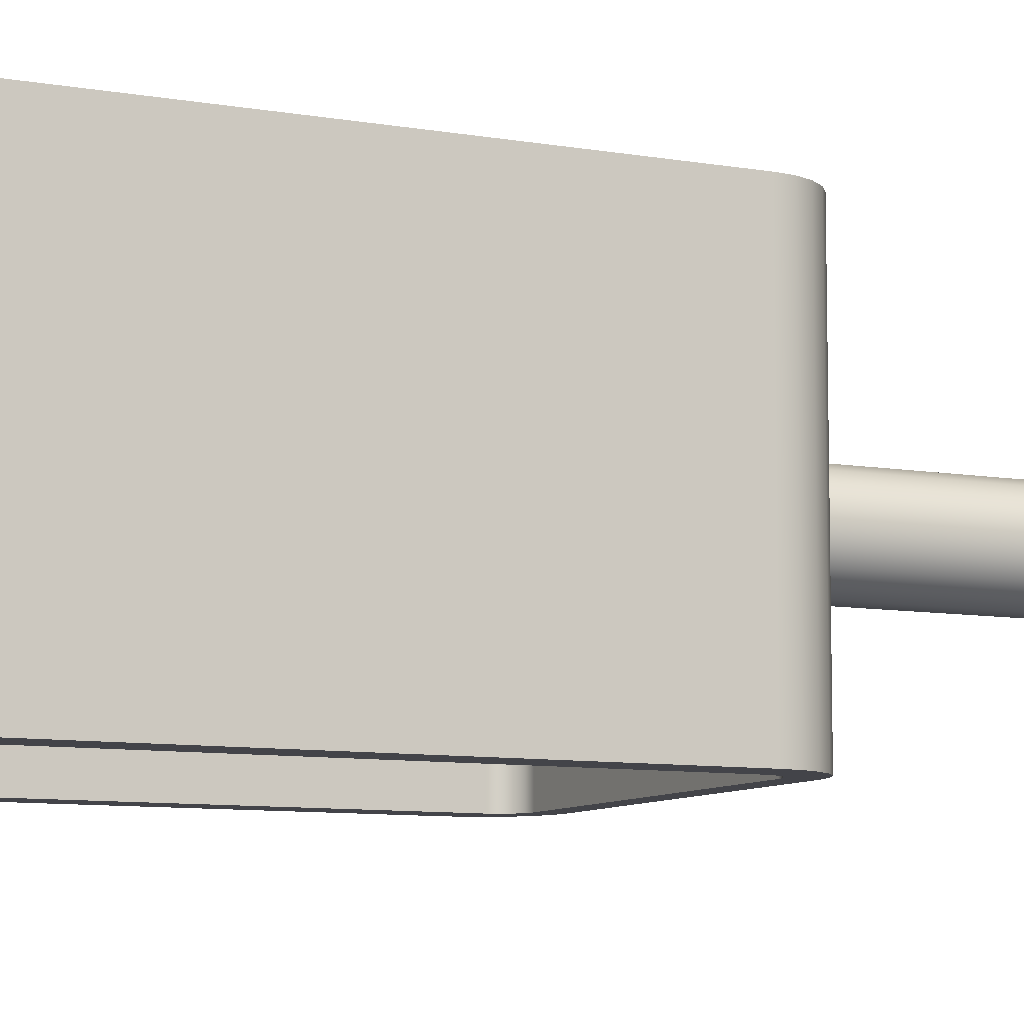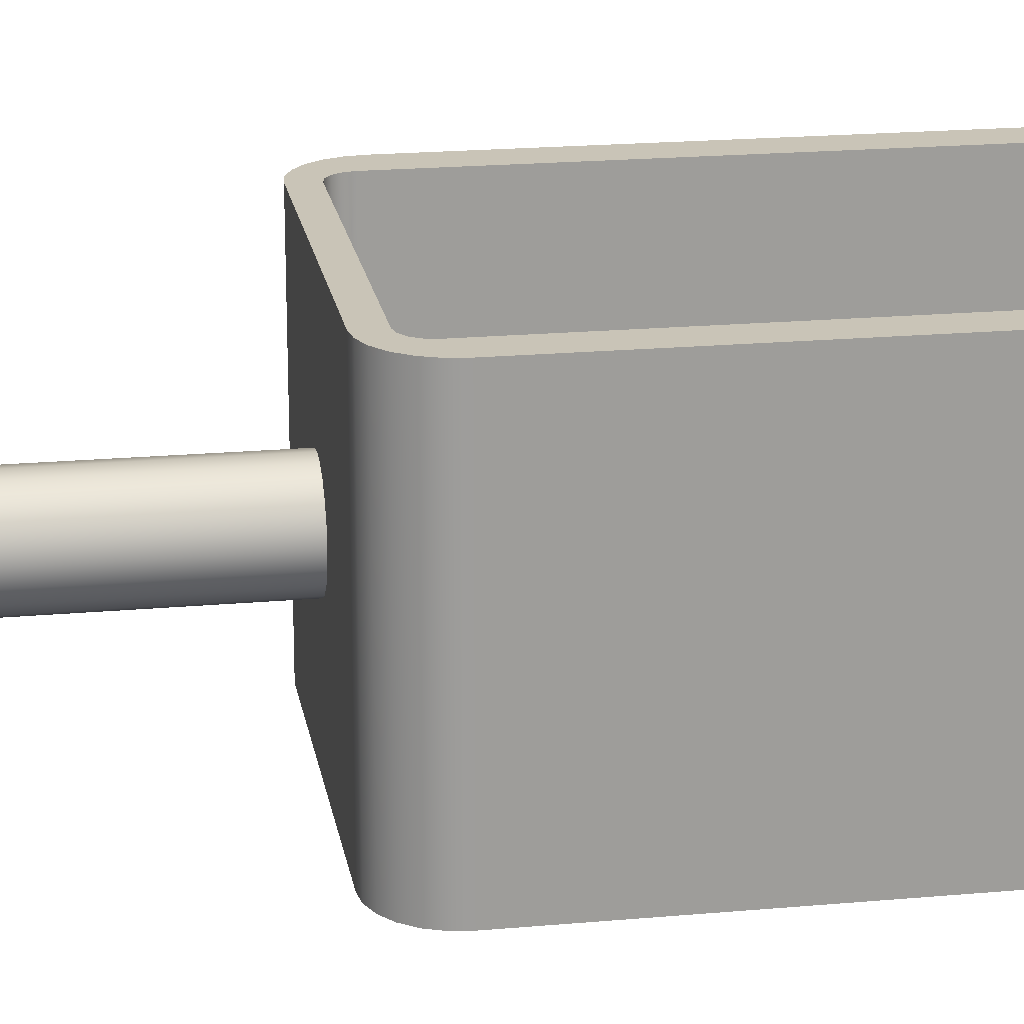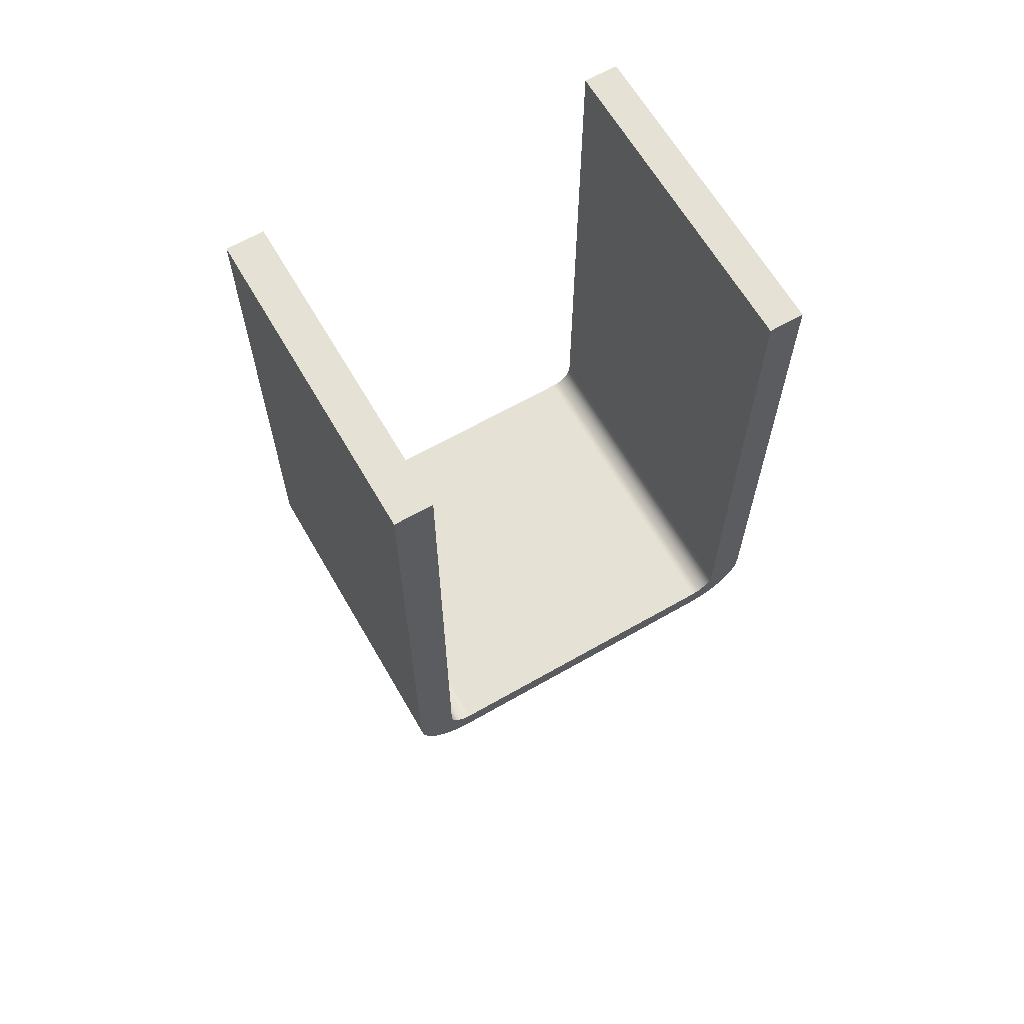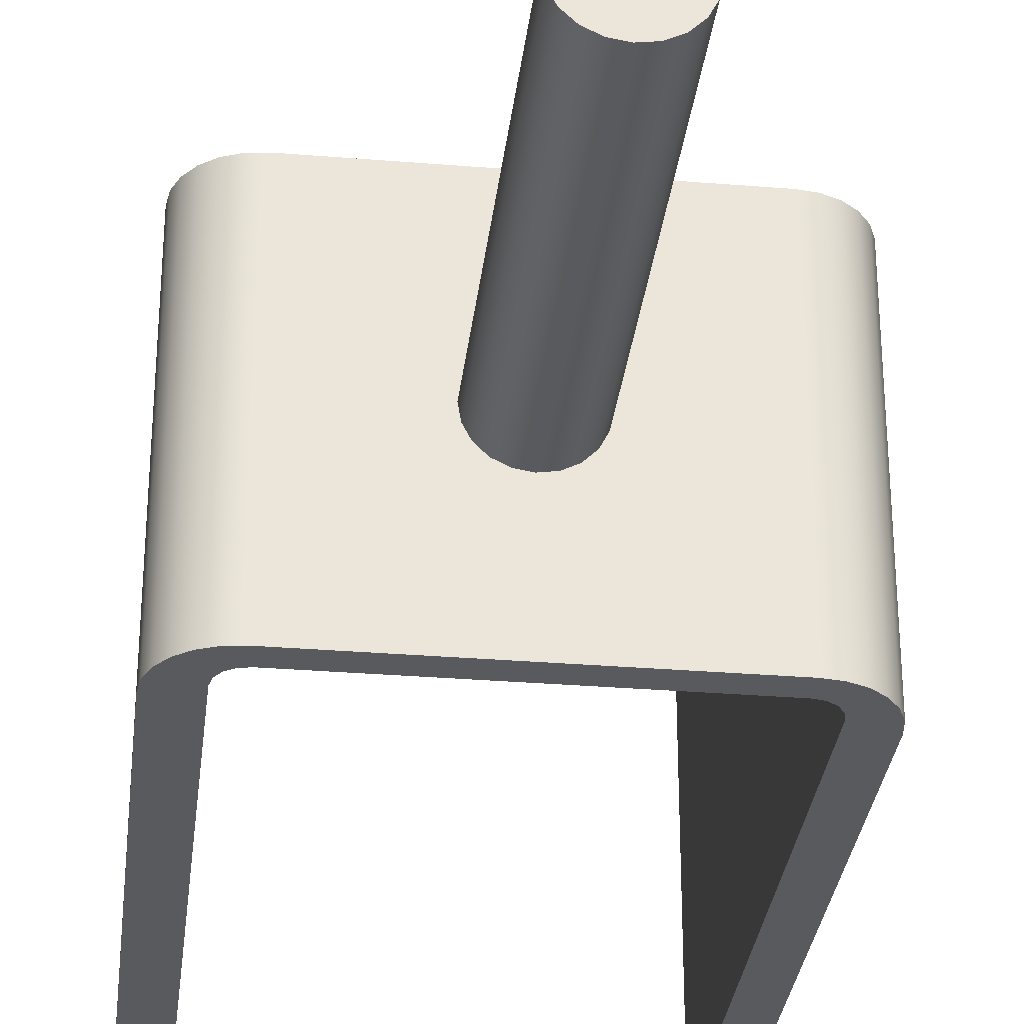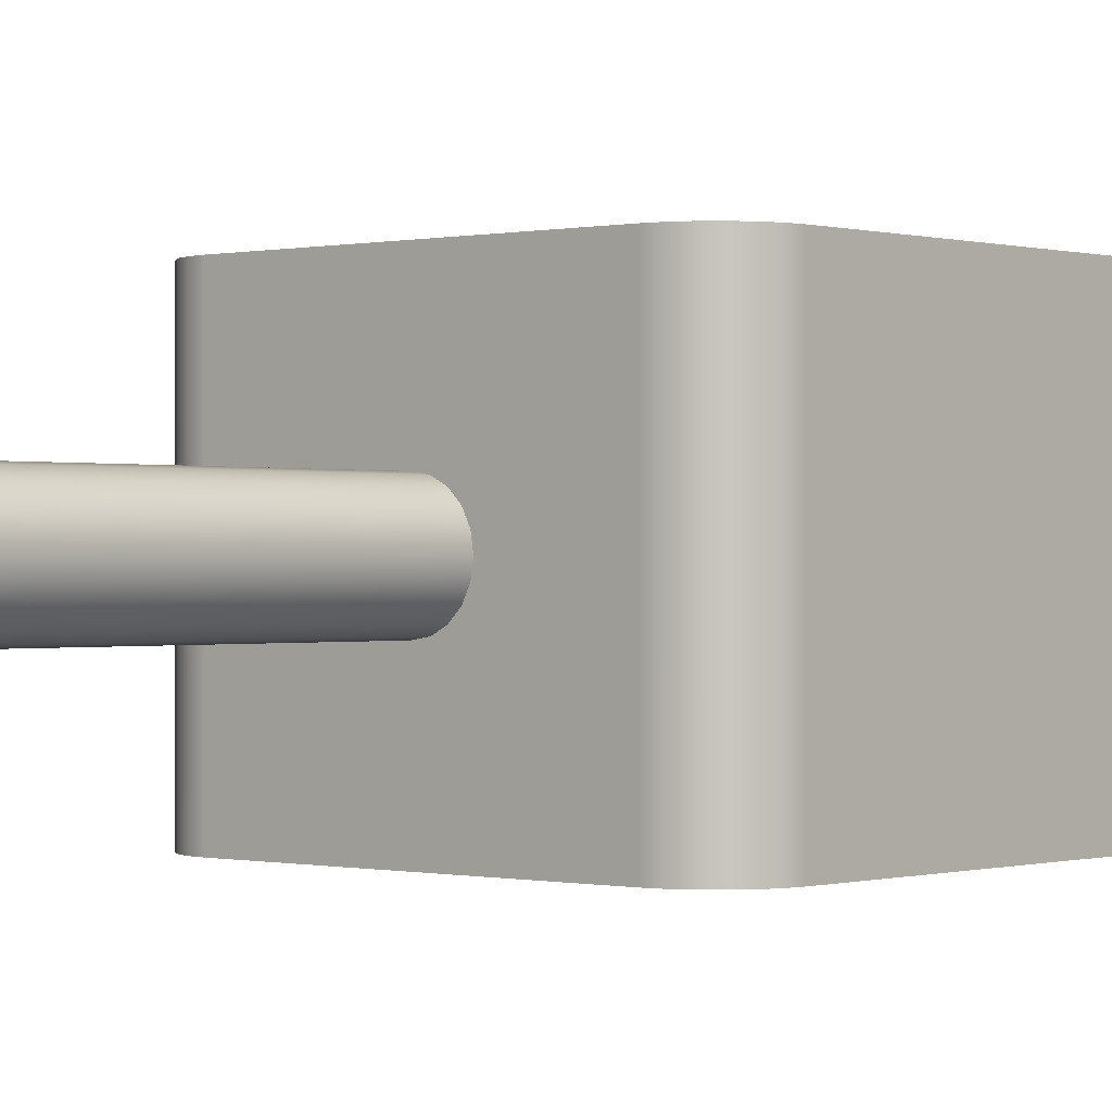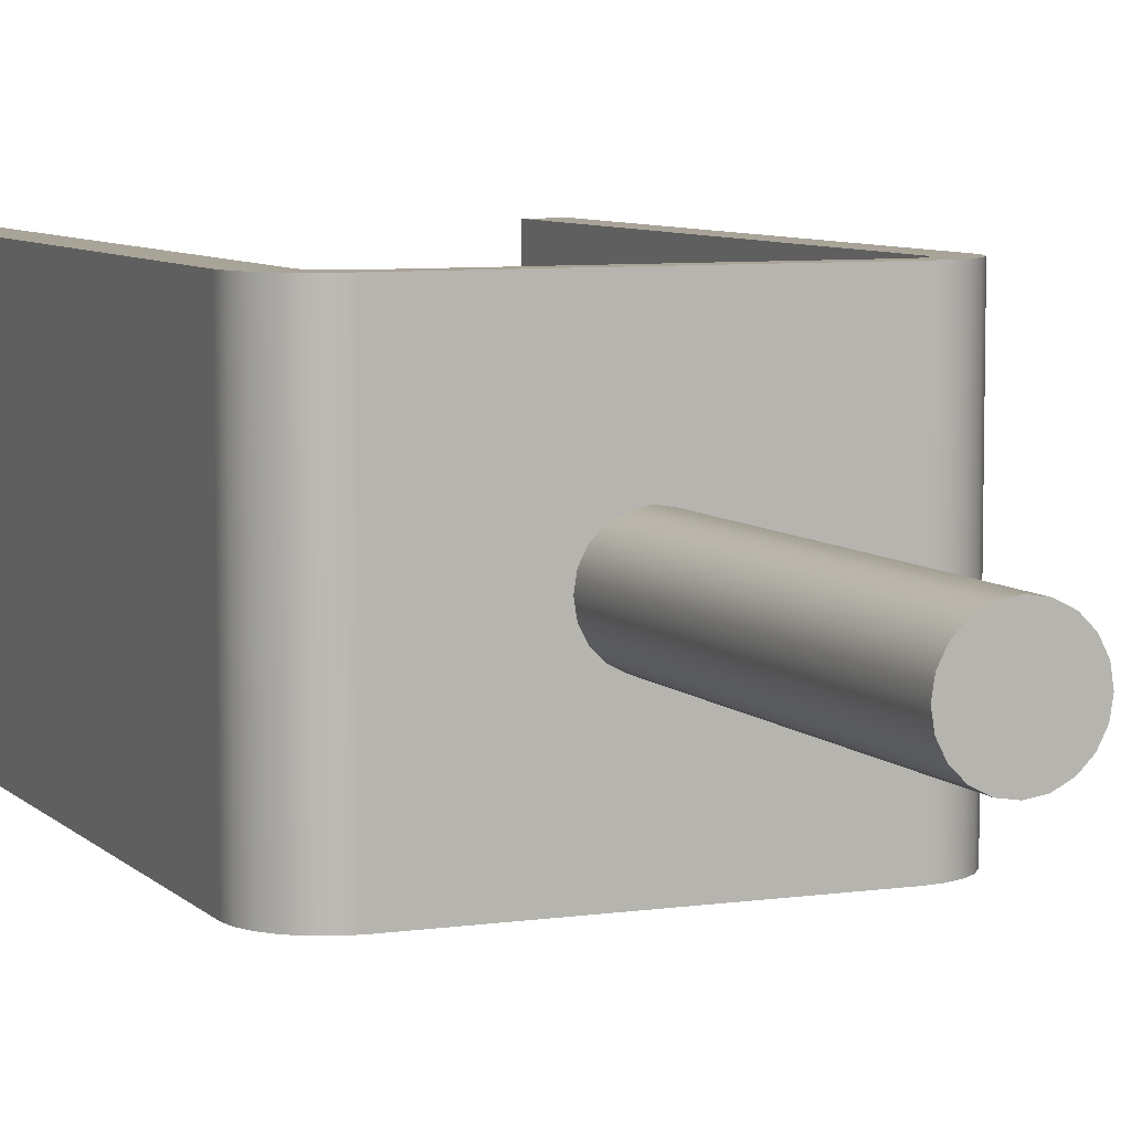
<metadata>
{"format":"obj","ext":"obj","renderer":"f3d","projection":"perspective","resolution":1024,"background":"white","views":[{"elev":-8.5,"azim":-116.1,"up":"+Z"},{"elev":19.9,"azim":80.5,"up":"+Z"},{"elev":64.5,"azim":-30.0,"up":"+Y"},{"elev":-31.5,"azim":-6.6,"up":"+Z"},{"elev":-0.1,"azim":41.2,"up":"+Z"},{"elev":7.0,"azim":-22.9,"up":"+Z"}]}
</metadata>
<code>
v 14.4 -32.5 14
v 14.58 -32.5 15.16
v 15.12 -32.5 16.2
v 15.95 -32.5 17.03
v 16.99 -32.5 17.57
v 18.15 -32.5 17.75
v 19.31 -32.5 17.57
v 20.35 -32.5 17.03
v 21.18 -32.5 16.2
v 21.72 -32.5 15.16
v 21.9 -32.5 14
v 21.72 -32.5 12.84
v 21.18 -32.5 11.8
v 20.35 -32.5 10.97
v 19.31 -32.5 10.43
v 18.15 -32.5 10.25
v 16.99 -32.5 10.43
v 15.95 -32.5 10.97
v 15.12 -32.5 11.8
v 14.58 -32.5 12.84
v 14.4 -6.349e-16 14
v 14.58 -5.238e-16 12.84
v 15.12 -5.529e-16 11.8
v 15.95 -5.983e-16 10.97
v 16.99 -6.554e-16 10.43
v 18.15 -7.187e-16 10.25
v 19.31 -7.821e-16 10.43
v 20.35 -8.392e-16 10.97
v 21.18 -8.846e-16 11.8
v 21.72 -9.137e-16 12.84
v 21.9 -9.237e-16 14
v 21.72 -9.137e-16 15.16
v 21.18 -8.846e-16 16.2
v 20.35 -8.392e-16 17.03
v 19.31 -7.821e-16 17.57
v 18.15 -7.187e-16 17.75
v 16.99 -6.554e-16 17.57
v 15.95 -5.983e-16 17.03
v 15.12 -5.529e-16 16.2
v 14.58 -5.238e-16 15.16
v 14.4 -6.349e-16 14
v 14.4 -32.5 14
v 14.4 -32.5 14
v 14.58 -32.5 12.84
v 15.12 -32.5 11.8
v 15.95 -32.5 10.97
v 16.99 -32.5 10.43
v 18.15 -32.5 10.25
v 19.31 -32.5 10.43
v 20.35 -32.5 10.97
v 21.18 -32.5 11.8
v 21.72 -32.5 12.84
v 21.9 -32.5 14
v 21.72 -32.5 15.16
v 21.18 -32.5 16.2
v 20.35 -32.5 17.03
v 19.31 -32.5 17.57
v 18.15 -32.5 17.75
v 16.99 -32.5 17.57
v 15.95 -32.5 17.03
v 15.12 -32.5 16.2
v 14.58 -32.5 15.16
v 0 52 0
v 0 5 0
v 0 5 28
v 0 52 28
v 3.3 52 0
v 0 52 0
v 0 52 28
v 3.3 52 28
v 3.3 4 0
v 3.3 52 0
v 3.3 52 28
v 3.3 4 28
v 5.3 2 0
v 4.535 2.152 0
v 3.886 2.586 0
v 3.452 3.235 0
v 3.3 4 0
v 3.3 4 28
v 3.452 3.235 28
v 3.886 2.586 28
v 4.535 2.152 28
v 5.3 2 28
v 31.3 2 0
v 5.3 2 0
v 5.3 2 28
v 31.3 2 28
v 33.3 4 0
v 33.15 3.235 0
v 32.71 2.586 0
v 32.07 2.152 0
v 31.3 2 0
v 31.3 2 28
v 32.07 2.152 28
v 32.71 2.586 28
v 33.15 3.235 28
v 33.3 4 28
v 33.3 52 0
v 33.3 4 0
v 33.3 4 28
v 33.3 52 28
v 36.3 52 0
v 33.3 52 0
v 33.3 52 28
v 36.3 52 28
v 36.3 5 0
v 36.3 52 0
v 36.3 52 28
v 36.3 5 28
v 31.3 -1.776e-15 0
v 32.59 0.1704 0
v 33.8 0.6699 0
v 34.84 1.464 0
v 35.63 2.5 0
v 36.13 3.706 0
v 36.3 5 0
v 36.3 5 28
v 36.13 3.706 28
v 35.63 2.5 28
v 34.84 1.464 28
v 33.8 0.6699 28
v 32.59 0.1704 28
v 31.3 -1.776e-15 28
v 14.4 -6.349e-16 14
v 14.58 -5.238e-16 15.16
v 15.12 -5.529e-16 16.2
v 15.95 -5.983e-16 17.03
v 16.99 -6.554e-16 17.57
v 18.15 -7.187e-16 17.75
v 19.31 -7.821e-16 17.57
v 20.35 -8.392e-16 17.03
v 21.18 -8.846e-16 16.2
v 21.72 -9.137e-16 15.16
v 21.9 -9.237e-16 14
v 21.72 -9.137e-16 12.84
v 21.18 -8.846e-16 11.8
v 20.35 -8.392e-16 10.97
v 19.31 -7.821e-16 10.43
v 18.15 -7.187e-16 10.25
v 16.99 -6.554e-16 10.43
v 15.95 -5.983e-16 10.97
v 15.12 -5.529e-16 11.8
v 14.58 -5.238e-16 12.84
v 5 0 0
v 31.3 -1.776e-15 0
v 31.3 -1.776e-15 28
v 5 0 28
v 0 5 0
v 0.1704 3.706 0
v 0.6699 2.5 0
v 1.464 1.464 0
v 2.5 0.6699 0
v 3.706 0.1704 0
v 5 0 0
v 5 0 28
v 3.706 0.1704 28
v 2.5 0.6699 28
v 1.464 1.464 28
v 0.6699 2.5 28
v 0.1704 3.706 28
v 0 5 28
v 0 5 28
v 0.1704 3.706 28
v 0.6699 2.5 28
v 1.464 1.464 28
v 2.5 0.6699 28
v 3.706 0.1704 28
v 5 0 28
v 31.3 -1.776e-15 28
v 32.59 0.1704 28
v 33.8 0.6699 28
v 34.84 1.464 28
v 35.63 2.5 28
v 36.13 3.706 28
v 36.3 5 28
v 36.3 52 28
v 33.3 52 28
v 33.3 4 28
v 33.15 3.235 28
v 32.71 2.586 28
v 32.07 2.152 28
v 31.3 2 28
v 5.3 2 28
v 4.535 2.152 28
v 3.886 2.586 28
v 3.452 3.235 28
v 3.3 4 28
v 3.3 52 28
v 0 52 28
v 5 0 0
v 3.706 0.1704 0
v 2.5 0.6699 0
v 1.464 1.464 0
v 0.6699 2.5 0
v 0.1704 3.706 0
v 0 5 0
v 0 52 0
v 3.3 52 0
v 3.3 4 0
v 3.452 3.235 0
v 3.886 2.586 0
v 4.535 2.152 0
v 5.3 2 0
v 31.3 2 0
v 32.07 2.152 0
v 32.71 2.586 0
v 33.15 3.235 0
v 33.3 4 0
v 33.3 52 0
v 36.3 52 0
v 36.3 5 0
v 36.13 3.706 0
v 35.63 2.5 0
v 34.84 1.464 0
v 33.8 0.6699 0
v 32.59 0.1704 0
v 31.3 -1.776e-15 0
g 45ce1e5e-e2fe-11ea-8bde-54bf646e7e1f
f 2 40 1
f 1 40 41
f 42 21 20
f 20 21 22
f 20 22 19
f 19 22 23
f 19 23 18
f 18 23 24
f 18 24 17
f 17 24 25
f 17 25 16
f 16 25 26
f 16 26 15
f 15 26 27
f 15 27 14
f 14 27 28
f 14 28 13
f 13 28 29
f 13 29 12
f 12 29 30
f 12 30 11
f 11 30 31
f 11 31 10
f 10 31 32
f 10 32 9
f 9 32 33
f 9 33 8
f 8 33 34
f 8 34 7
f 7 34 35
f 7 35 6
f 6 35 36
f 6 36 5
f 5 36 37
f 5 37 4
f 4 37 38
f 4 38 3
f 3 38 39
f 3 39 2
f 2 39 40
g 45cebaac-e2fe-11ea-8b81-54bf646e7e1f
f 44 52 43
f 43 52 53
f 43 53 62
f 62 53 54
f 62 54 61
f 61 54 55
f 61 55 60
f 60 55 56
f 60 56 59
f 59 56 57
f 59 57 58
f 52 44 51
f 51 44 45
f 51 45 50
f 50 45 46
f 50 46 49
f 49 46 47
f 49 47 48
g 45922764-e2fe-11ea-a4de-54bf646e7e1f
f 63 64 66
f 66 64 65
g 45924e76-e2fe-11ea-8262-54bf646e7e1f
f 67 68 70
f 70 68 69
g 4592755e-e2fe-11ea-a2f5-54bf646e7e1f
f 71 72 74
f 74 72 73
g 4592c36e-e2fe-11ea-8c3d-54bf646e7e1f
f 84 75 83
f 83 75 76
f 83 76 82
f 82 76 77
f 82 77 81
f 81 77 78
f 81 78 80
f 80 78 79
g 4592ea7a-e2fe-11ea-bb1b-54bf646e7e1f
f 85 86 88
f 88 86 87
g 4593388c-e2fe-11ea-bd01-54bf646e7e1f
f 98 89 97
f 97 89 90
f 97 90 96
f 96 90 91
f 96 91 95
f 95 91 92
f 95 92 94
f 94 92 93
g 459386b0-e2fe-11ea-9983-54bf646e7e1f
f 99 100 102
f 102 100 101
g 4593adc6-e2fe-11ea-9c57-54bf646e7e1f
f 103 104 106
f 106 104 105
g 4593fbdc-e2fe-11ea-8fc9-54bf646e7e1f
f 107 108 110
f 110 108 109
g 45944a1a-e2fe-11ea-b15f-54bf646e7e1f
f 124 111 123
f 123 111 112
f 123 112 122
f 122 112 113
f 122 113 121
f 121 113 114
f 121 114 120
f 120 114 115
f 120 115 119
f 119 115 116
f 119 116 118
f 118 116 117
g 4594bf28-e2fe-11ea-8a77-54bf646e7e1f
f 126 148 125
f 125 148 145
f 125 145 144
f 144 145 143
f 143 145 142
f 142 145 141
f 141 145 140
f 140 145 146
f 140 146 139
f 139 146 138
f 138 146 137
f 137 146 136
f 136 146 135
f 135 146 147
f 135 147 134
f 134 147 133
f 133 147 132
f 132 147 131
f 131 147 130
f 130 147 148
f 130 148 129
f 129 148 128
f 128 148 127
f 127 148 126
g 4595346c-e2fe-11ea-a731-54bf646e7e1f
f 162 149 161
f 161 149 150
f 161 150 160
f 160 150 151
f 160 151 159
f 159 151 152
f 159 152 158
f 158 152 153
f 158 153 157
f 157 153 154
f 157 154 156
f 156 154 155
g 4595a990-e2fe-11ea-9518-54bf646e7e1f
f 164 188 163
f 163 188 189
f 163 189 190
f 164 165 188
f 188 165 166
f 188 166 187
f 187 166 167
f 187 167 186
f 186 167 168
f 186 168 185
f 185 168 169
f 185 169 184
f 184 169 170
f 184 170 183
f 183 170 182
f 182 170 171
f 182 171 181
f 181 171 172
f 181 172 180
f 180 172 173
f 180 173 179
f 179 173 174
f 179 174 175
f 175 176 179
f 179 176 178
f 178 176 177
g 45961ede-e2fe-11ea-b7c7-54bf646e7e1f
f 192 203 191
f 191 203 204
f 191 204 218
f 218 204 205
f 218 205 206
f 203 192 202
f 202 192 193
f 202 193 201
f 201 193 194
f 201 194 200
f 200 194 195
f 200 195 196
f 196 197 200
f 200 197 199
f 199 197 198
f 218 206 217
f 217 206 207
f 217 207 216
f 216 207 208
f 216 208 215
f 215 208 209
f 215 209 214
f 214 209 213
f 213 209 212
f 212 209 210
f 212 210 211

</code>
